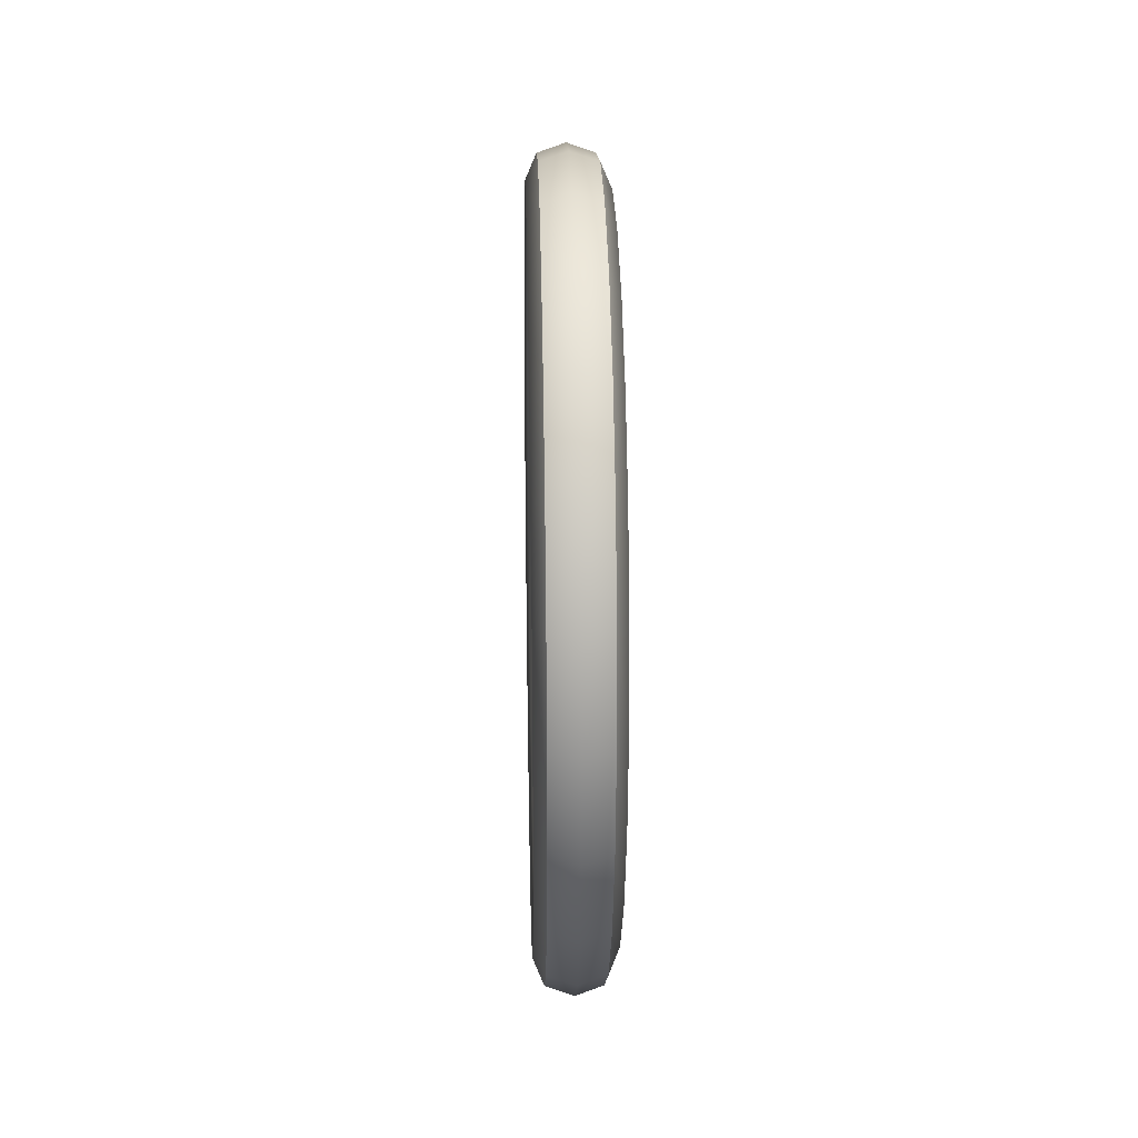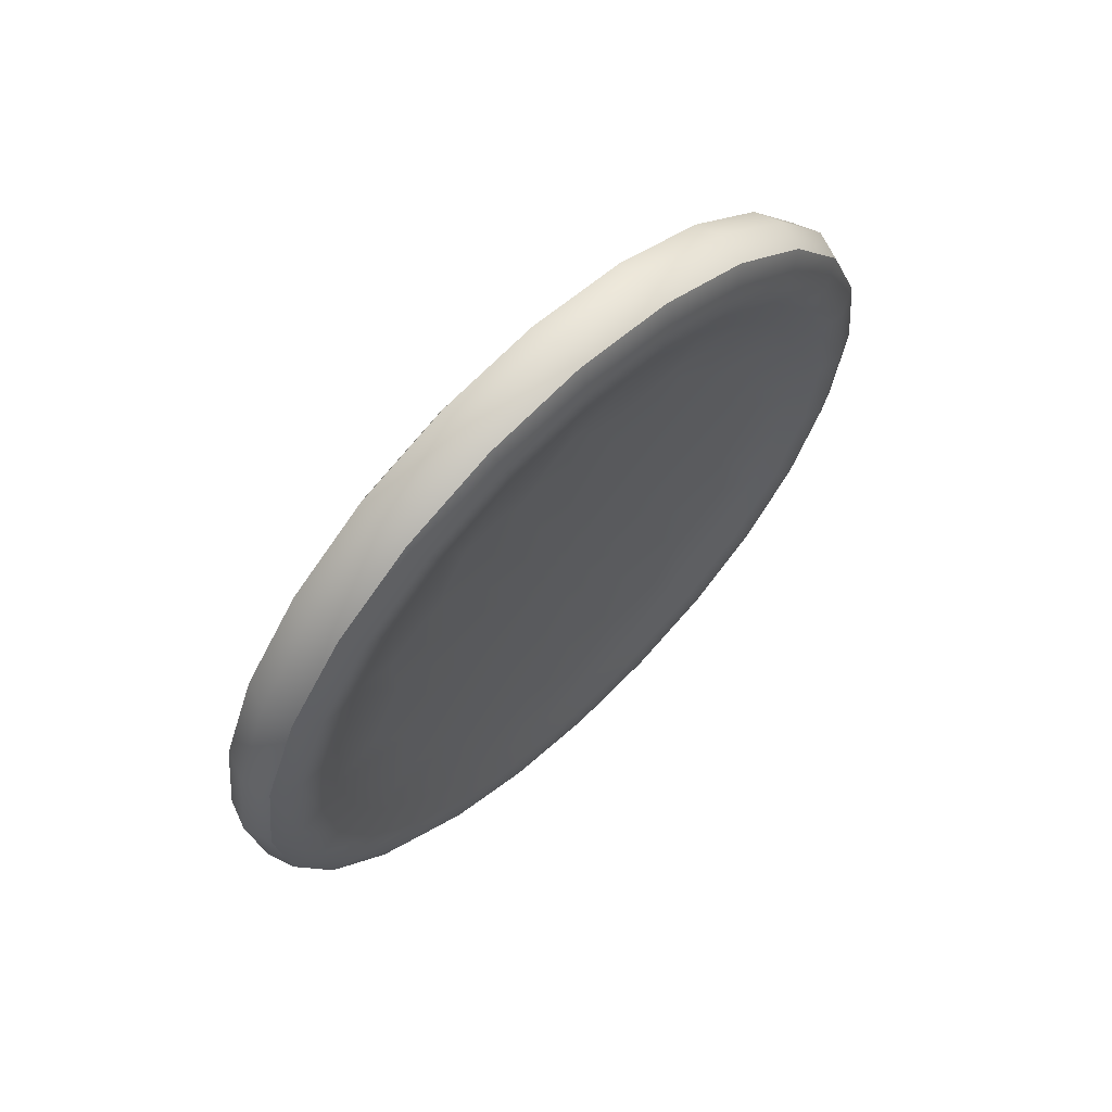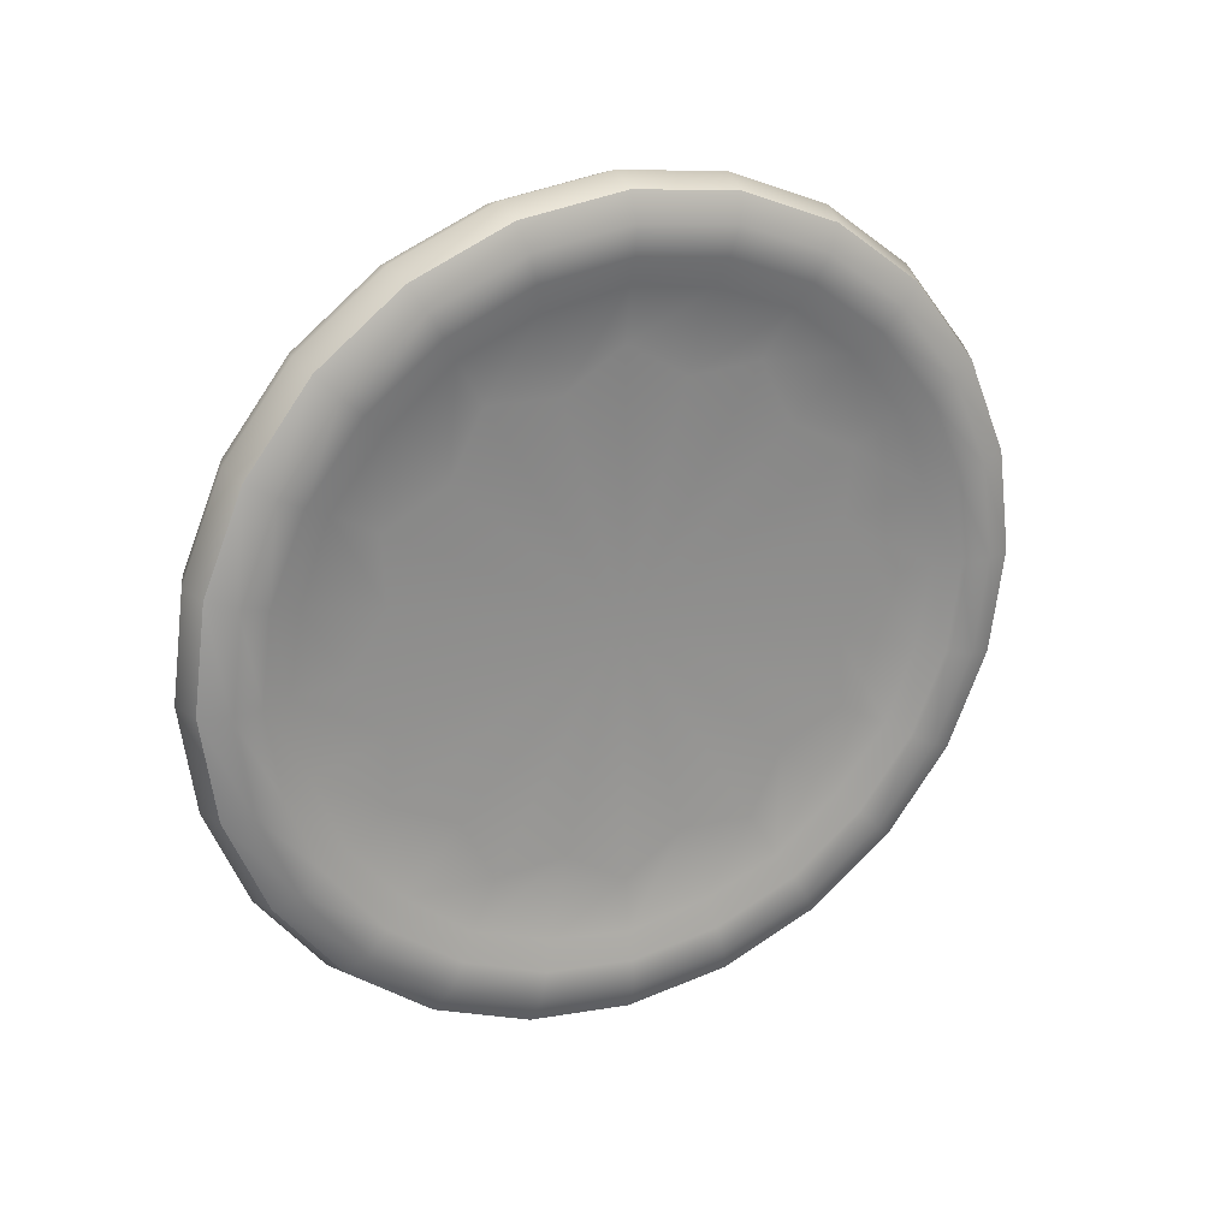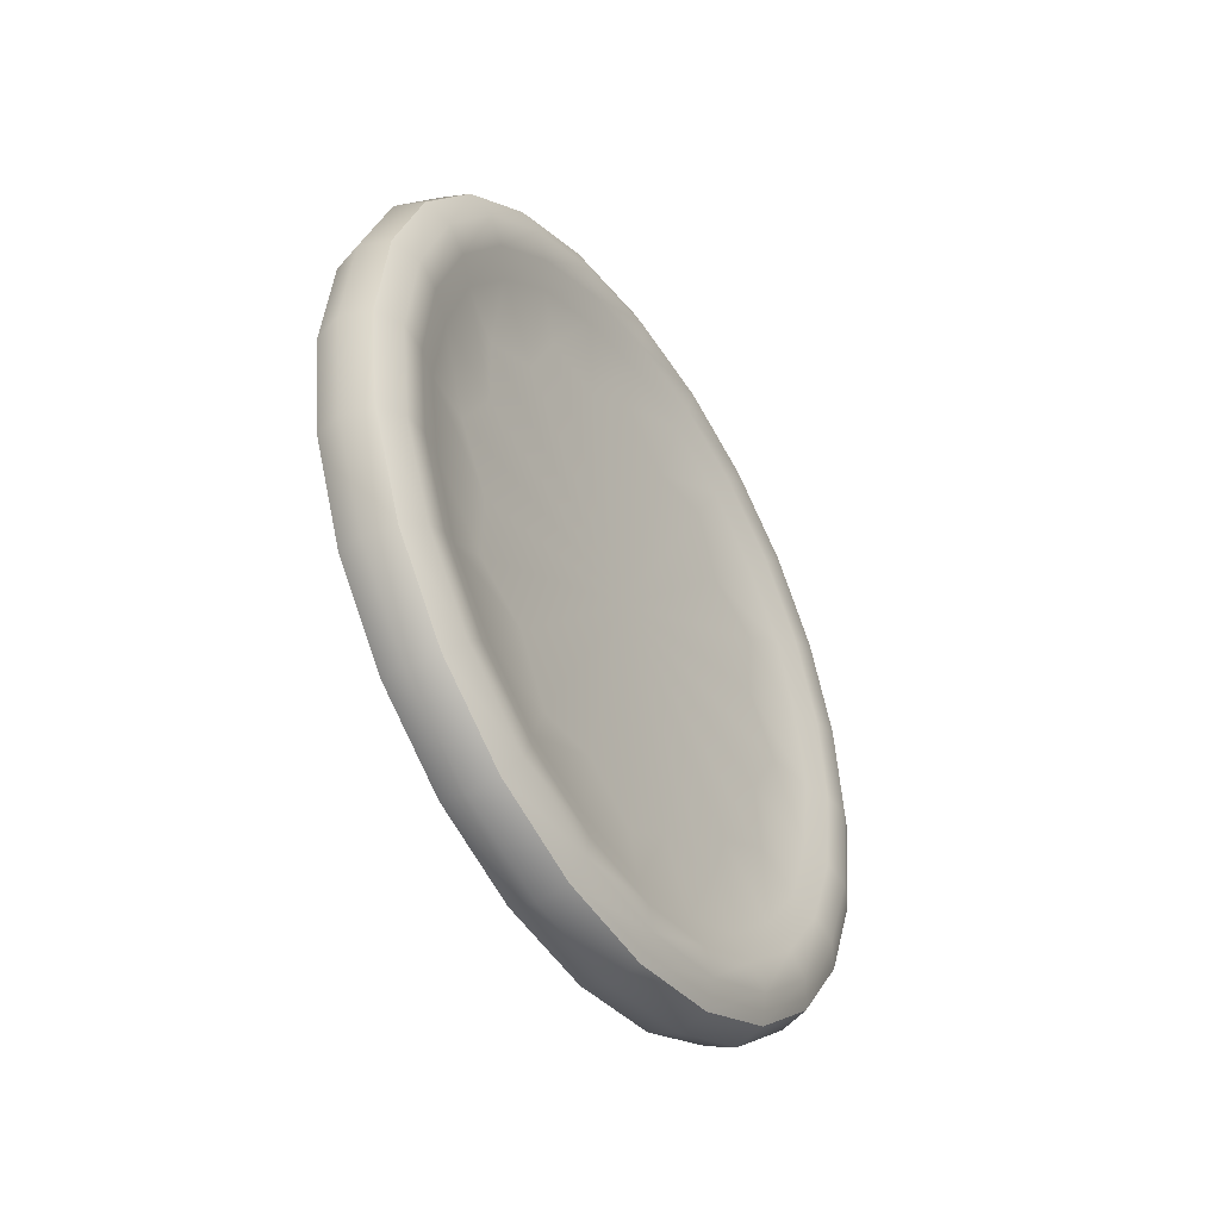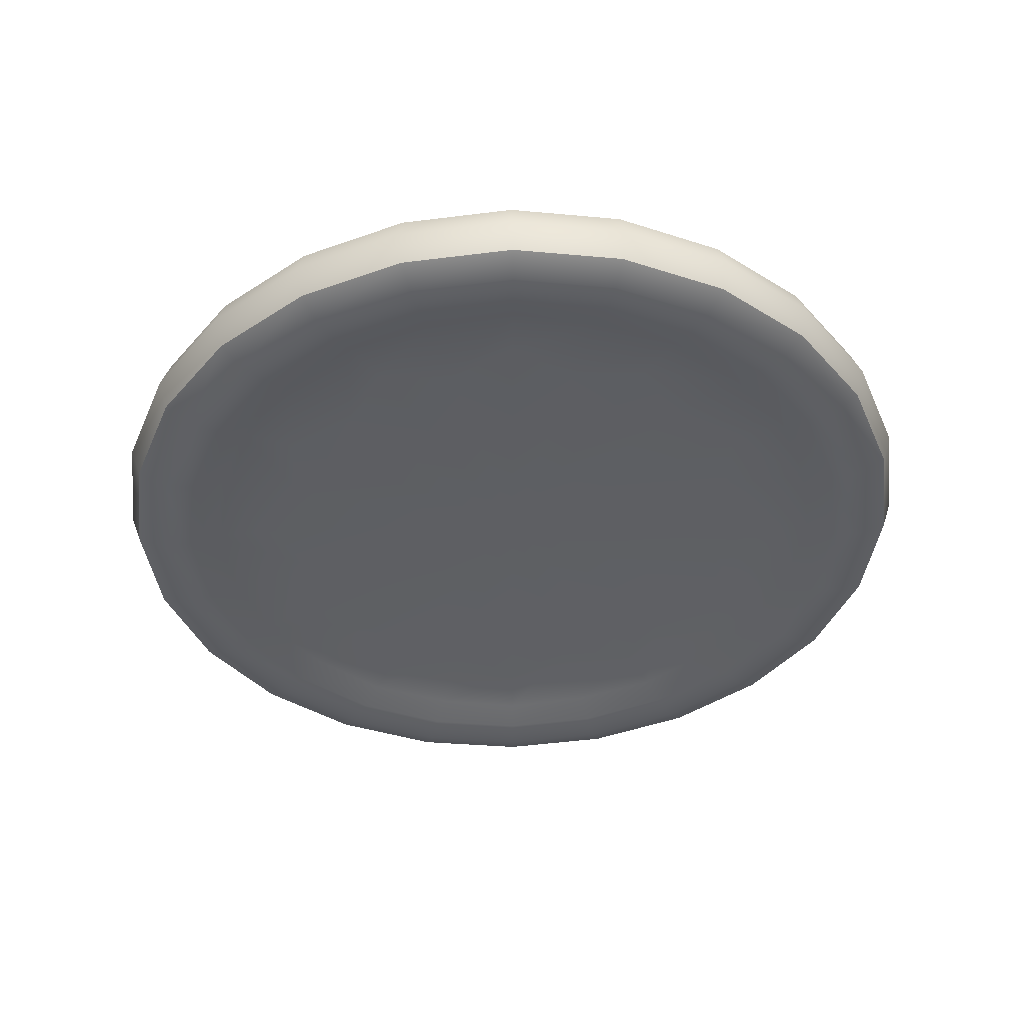
<metadata>
{"format":"obj","ext":"obj","renderer":"f3d","projection":"perspective","resolution":1024,"background":"white","views":[{"elev":22.1,"azim":178.5,"up":"+Y"},{"elev":64.1,"azim":-134.1,"up":"+Z"},{"elev":25.1,"azim":64.2,"up":"+Y"},{"elev":-43.3,"azim":32.4,"up":"+Y"},{"elev":48.5,"azim":88.6,"up":"+Y"}]}
</metadata>
<code>
o Cylinder.005_Cylinder.029
v -0.01832 0.2191 -0.1714
v 0.01832 0.2191 -0.1714
v -0.01832 0.1334 -0.1484
v 0.01832 0.1334 -0.1484
v -0.01832 0.0707 -0.0857
v 0.01832 0.0707 -0.0857
v -0.01832 0.04773 -0
v 0.01832 0.04773 -0
v -0.01832 0.0707 0.0857
v 0.01832 0.0707 0.0857
v -0.01832 0.1334 0.1484
v 0.01832 0.1334 0.1484
v -0.01832 0.2191 0.1714
v 0.01832 0.2191 0.1714
v -0.01832 0.3048 0.1484
v 0.01832 0.3048 0.1484
v -0.01832 0.3676 0.0857
v 0.01832 0.3676 0.0857
v -0.01832 0.3905 -0
v 0.01832 0.3905 -0
v -0.01832 0.3676 -0.0857
v 0.01832 0.3676 -0.0857
v -0.01832 0.3048 -0.1484
v 0.01832 0.3048 -0.1484
v -0.01415 0.2191 -0.199
v -0.01415 0.1196 -0.1723
v 0.01415 0.1196 -0.1723
v 0.01415 0.2191 -0.199
v -0.01415 0.04679 -0.0995
v 0.01415 0.04679 -0.0995
v -0.01415 0.02013 -0
v 0.01415 0.02013 -0
v -0.01415 0.04679 0.0995
v 0.01415 0.04679 0.0995
v -0.01415 0.1196 0.1723
v 0.01415 0.1196 0.1723
v -0.01415 0.2191 0.199
v 0.01415 0.2191 0.199
v -0.01415 0.3186 0.1723
v 0.01415 0.3186 0.1723
v -0.01415 0.3915 0.0995
v 0.01415 0.3915 0.0995
v -0.01415 0.4181 -0
v 0.01415 0.4181 -0
v -0.01415 0.3915 -0.0995
v 0.01415 0.3915 -0.0995
v -0.01415 0.3186 -0.1723
v 0.01415 0.3186 -0.1723
v -0.01016 0.2191 -0.1313
v -0.01016 0.1535 -0.1137
v 0.01016 0.1535 -0.1137
v 0.01016 0.2191 -0.1313
v -0.01016 0.1055 -0.06563
v 0.01016 0.1055 -0.06563
v -0.01016 0.08788 -0
v 0.01016 0.08788 -0
v -0.01016 0.1055 0.06563
v 0.01016 0.1055 0.06563
v -0.01016 0.1535 0.1137
v 0.01016 0.1535 0.1137
v -0.01016 0.2191 0.1313
v 0.01016 0.2191 0.1313
v -0.01016 0.2848 0.1137
v 0.01016 0.2848 0.1137
v -0.01016 0.3328 0.06563
v 0.01016 0.3328 0.06563
v -0.01016 0.3504 -0
v 0.01016 0.3504 -0
v -0.01016 0.3328 -0.06563
v 0.01016 0.3328 -0.06563
v -0.01016 0.2848 -0.1137
v 0.01016 0.2848 -0.1137
v -0.01415 0.1676 -0.1922
v 0.01415 0.1676 -0.1922
v 0 0.2191 -0.2038
v 0 0.1172 -0.1765
v -0.01415 0.07845 -0.1407
v 0.01415 0.07845 -0.1407
v 0 0.04261 -0.1019
v -0.01415 0.02695 -0.0515
v 0.01415 0.02695 -0.0515
v 0 0.01531 -0
v -0.01415 0.02695 0.05149
v 0.01415 0.02695 0.05149
v 0 0.04261 0.1019
v -0.01415 0.07845 0.1407
v 0.01415 0.07845 0.1407
v 0 0.1172 0.1765
v -0.01415 0.1676 0.1922
v 0.01415 0.1676 0.1922
v 0 0.2191 0.2038
v -0.01415 0.2706 0.1922
v 0.01415 0.2706 0.1922
v 0 0.321 0.1765
v -0.01415 0.3598 0.1407
v 0.01415 0.3598 0.1407
v 0 0.3957 0.1019
v -0.01415 0.4113 0.05149
v 0.01415 0.4113 0.05149
v 0 0.423 -0
v -0.01415 0.4113 -0.0515
v 0.01415 0.4113 -0.0515
v 0 0.3957 -0.1019
v -0.01415 0.3598 -0.1407
v 0.01415 0.3598 -0.1407
v 0 0.321 -0.1765
v -0.01415 0.2706 -0.1922
v 0.01415 0.2706 -0.1922
v -0.01832 0.1748 -0.1655
v 0.01832 0.1748 -0.1655
v -0.01832 0.09796 -0.1212
v 0.01832 0.09796 -0.1212
v -0.01832 0.05361 -0.04435
v 0.01832 0.05361 -0.04435
v -0.01832 0.05361 0.04435
v 0.01832 0.05361 0.04435
v -0.01832 0.09796 0.1212
v 0.01832 0.09796 0.1212
v -0.01832 0.1748 0.1655
v 0.01832 0.1748 0.1655
v -0.01832 0.2635 0.1655
v 0.01832 0.2635 0.1655
v -0.01832 0.3403 0.1212
v 0.01832 0.3403 0.1212
v -0.01832 0.3847 0.04435
v 0.01832 0.3847 0.04435
v -0.01832 0.3847 -0.04435
v 0.01832 0.3847 -0.04435
v -0.01832 0.3403 -0.1212
v 0.01832 0.3403 -0.1212
v -0.01832 0.2635 -0.1655
v 0.01832 0.2635 -0.1655
v -0.01978 0.1262 -0.161
v -0.01978 0.2191 -0.1859
v 0.01978 0.2191 -0.1859
v 0.01978 0.1262 -0.161
v -0.01978 0.05813 -0.09295
v 0.01978 0.05813 -0.09295
v -0.01978 0.03323 -0
v 0.01978 0.03323 -0
v -0.01978 0.05813 0.09295
v 0.01978 0.05813 0.09295
v -0.01978 0.1262 0.161
v 0.01978 0.1262 0.161
v -0.01978 0.2191 0.1859
v 0.01978 0.2191 0.1859
v -0.01978 0.3121 0.161
v 0.01978 0.3121 0.161
v -0.01978 0.3801 0.09295
v 0.01978 0.3801 0.09295
v -0.01978 0.405 -0
v 0.01978 0.405 -0
v -0.01978 0.3801 -0.09295
v 0.01978 0.3801 -0.09295
v -0.01978 0.3121 -0.161
v 0.01978 0.3121 -0.161
v -0.009406 0.1892 -0.1118
v 0.009406 0.1892 -0.1118
v -0.009406 0.1373 -0.08183
v 0.009406 0.1373 -0.08183
v -0.009406 0.1073 -0.02995
v 0.009406 0.1073 -0.02995
v -0.009406 0.1073 0.02995
v 0.009406 0.1073 0.02995
v -0.009406 0.1373 0.08183
v 0.009406 0.1373 0.08183
v -0.009406 0.1892 0.1118
v 0.009406 0.1892 0.1118
v -0.009406 0.2491 0.1118
v 0.009406 0.2491 0.1118
v -0.009406 0.301 0.08183
v 0.009406 0.301 0.08183
v -0.009406 0.3309 0.02995
v 0.009406 0.3309 0.02995
v -0.009406 0.3309 -0.02995
v 0.009406 0.3309 -0.02995
v -0.009406 0.301 -0.08183
v 0.009406 0.301 -0.08183
v -0.009406 0.2491 -0.1118
v 0.009406 0.2491 -0.1118
v 0.01375 0.1402 0.1367
v 0.01375 0.2191 0.1578
v -0.01375 0.06132 -0
v -0.01375 0.08246 -0.07891
v 0.01375 0.377 -0
v 0.01375 0.3558 -0.07891
v -0.01375 0.298 0.1367
v -0.01375 0.2191 0.1578
v 0.01375 0.08246 -0.07891
v 0.01375 0.06132 -0
v -0.01375 0.298 -0.1367
v -0.01375 0.3558 -0.07891
v 0.01375 0.298 0.1367
v -0.01375 0.08246 0.07891
v 0.01375 0.298 -0.1367
v -0.01375 0.3558 0.07891
v 0.01375 0.08246 0.07891
v -0.01375 0.2191 -0.1578
v -0.01375 0.1402 -0.1367
v 0.01375 0.3558 0.07891
v -0.01375 0.1402 0.1367
v 0.01375 0.2191 -0.1578
v 0.01375 0.1402 -0.1367
v -0.01375 0.377 -0
v 0 0.1664 -0.1968
v 0 0.07504 -0.1441
v 0 0.02229 -0.05274
v 0 0.02229 0.05274
v 0 0.07504 0.1441
v 0 0.1664 0.1968
v 0 0.2719 0.1968
v 0 0.3632 0.1441
v 0 0.416 0.05274
v 0 0.416 -0.05274
v -0.01367 0.06787 -0.04053
v 0 0.3632 -0.1441
v 0 0.2719 -0.1968
v 0.01367 0.1786 0.1513
v -0.01978 0.171 -0.1795
v 0.01978 0.171 -0.1795
v -0.01978 0.08771 -0.1314
v 0.01978 0.08771 -0.1314
v -0.01978 0.0396 -0.04811
v 0.01978 0.0396 -0.04811
v -0.01978 0.0396 0.04811
v 0.01978 0.0396 0.04811
v -0.01978 0.08771 0.1314
v 0.01978 0.08771 0.1314
v -0.01978 0.171 0.1795
v 0.01978 0.171 0.1795
v -0.01978 0.2672 0.1795
v 0.01978 0.2672 0.1795
v -0.01978 0.3506 0.1314
v 0.01978 0.3506 0.1314
v -0.01978 0.3987 0.04811
v 0.01978 0.3987 0.04811
v -0.01978 0.3987 -0.04811
v 0.01978 0.3987 -0.04811
v -0.01978 0.3506 -0.1314
v 0.01978 0.3506 -0.1314
v -0.01978 0.2672 -0.1795
v 0.01978 0.2672 -0.1795
v 0.007316 0.2191 -0
v -0.007316 0.2191 -0
v 0.01367 0.3704 -0.04053
v -0.01367 0.2597 0.1513
v 0.01367 0.06787 -0.04053
v -0.01367 0.3299 -0.1107
v 0.01367 0.2597 0.1513
v -0.01367 0.06787 0.04053
v 0.01367 0.3299 -0.1107
v -0.01367 0.3299 0.1107
v 0.01367 0.06787 0.04053
v -0.01367 0.2597 -0.1513
v -0.01367 0.1786 -0.1513
v 0.01367 0.3299 0.1107
v -0.01367 0.1084 0.1107
v 0.01367 0.2597 -0.1513
v 0.01367 0.1786 -0.1513
v -0.01367 0.3704 0.04053
v 0.01367 0.1084 0.1107
v -0.01367 0.1084 -0.1107
v 0.01367 0.3704 0.04053
v -0.01367 0.1786 0.1513
v 0.01367 0.1084 -0.1107
v -0.01367 0.3704 -0.04053
f 25 75 205 73
f 75 28 74 205
f 205 74 27 76
f 73 205 76 26
f 26 76 206 77
f 76 27 78 206
f 206 78 30 79
f 77 206 79 29
f 29 79 207 80
f 79 30 81 207
f 207 81 32 82
f 80 207 82 31
f 31 82 208 83
f 82 32 84 208
f 208 84 34 85
f 83 208 85 33
f 33 85 209 86
f 85 34 87 209
f 209 87 36 88
f 86 209 88 35
f 35 88 210 89
f 88 36 90 210
f 210 90 38 91
f 89 210 91 37
f 37 91 211 92
f 91 38 93 211
f 211 93 40 94
f 92 211 94 39
f 39 94 212 95
f 94 40 96 212
f 212 96 42 97
f 95 212 97 41
f 41 97 213 98
f 97 42 99 213
f 213 99 44 100
f 98 213 100 43
f 43 100 214 101
f 100 44 102 214
f 214 102 46 103
f 101 214 103 45
f 5 113 215 184
f 113 7 183 215
f 215 183 55 161
f 184 215 161 53
f 45 103 216 104
f 103 46 105 216
f 216 105 48 106
f 104 216 106 47
f 47 106 217 107
f 106 48 108 217
f 217 108 28 75
f 107 217 75 25
f 14 120 218 182
f 120 12 181 218
f 218 181 60 168
f 182 218 168 62
f 3 109 219 133
f 109 1 134 219
f 219 134 25 73
f 133 219 73 26
f 2 110 220 135
f 110 4 136 220
f 220 136 27 74
f 135 220 74 28
f 5 111 221 137
f 111 3 133 221
f 221 133 26 77
f 137 221 77 29
f 4 112 222 136
f 112 6 138 222
f 222 138 30 78
f 136 222 78 27
f 7 113 223 139
f 113 5 137 223
f 223 137 29 80
f 139 223 80 31
f 6 114 224 138
f 114 8 140 224
f 224 140 32 81
f 138 224 81 30
f 9 115 225 141
f 115 7 139 225
f 225 139 31 83
f 141 225 83 33
f 8 116 226 140
f 116 10 142 226
f 226 142 34 84
f 140 226 84 32
f 11 117 227 143
f 117 9 141 227
f 227 141 33 86
f 143 227 86 35
f 10 118 228 142
f 118 12 144 228
f 228 144 36 87
f 142 228 87 34
f 13 119 229 145
f 119 11 143 229
f 229 143 35 89
f 145 229 89 37
f 12 120 230 144
f 120 14 146 230
f 230 146 38 90
f 144 230 90 36
f 15 121 231 147
f 121 13 145 231
f 231 145 37 92
f 147 231 92 39
f 14 122 232 146
f 122 16 148 232
f 232 148 40 93
f 146 232 93 38
f 17 123 233 149
f 123 15 147 233
f 233 147 39 95
f 149 233 95 41
f 16 124 234 148
f 124 18 150 234
f 234 150 42 96
f 148 234 96 40
f 19 125 235 151
f 125 17 149 235
f 235 149 41 98
f 151 235 98 43
f 18 126 236 150
f 126 20 152 236
f 236 152 44 99
f 150 236 99 42
f 21 127 237 153
f 127 19 151 237
f 237 151 43 101
f 153 237 101 45
f 20 128 238 152
f 128 22 154 238
f 238 154 46 102
f 152 238 102 44
f 23 129 239 155
f 129 21 153 239
f 239 153 45 104
f 155 239 104 47
f 22 130 240 154
f 130 24 156 240
f 240 156 48 105
f 154 240 105 46
f 1 131 241 134
f 131 23 155 241
f 241 155 47 107
f 134 241 107 25
f 24 132 242 156
f 132 2 135 242
f 242 135 28 108
f 156 242 108 48
f 51 158 243 160
f 52 180 243 158
f 72 178 243 180
f 70 176 243 178
f 68 174 243 176
f 66 172 243 174
f 64 170 243 172
f 62 168 243 170
f 60 166 243 168
f 58 164 243 166
f 56 162 243 164
f 54 160 243 162
f 49 157 244 179
f 50 159 244 157
f 53 161 244 159
f 55 163 244 161
f 57 165 244 163
f 59 167 244 165
f 61 169 244 167
f 63 171 244 169
f 65 173 244 171
f 67 175 244 173
f 69 177 244 175
f 71 179 244 177
f 22 128 245 186
f 128 20 185 245
f 245 185 68 176
f 186 245 176 70
f 13 121 246 188
f 121 15 187 246
f 246 187 63 169
f 188 246 169 61
f 8 114 247 190
f 114 6 189 247
f 247 189 54 162
f 190 247 162 56
f 21 129 248 192
f 129 23 191 248
f 248 191 71 177
f 192 248 177 69
f 16 122 249 193
f 122 14 182 249
f 249 182 62 170
f 193 249 170 64
f 7 115 250 183
f 115 9 194 250
f 250 194 57 163
f 183 250 163 55
f 24 130 251 195
f 130 22 186 251
f 251 186 70 178
f 195 251 178 72
f 15 123 252 187
f 123 17 196 252
f 252 196 65 171
f 187 252 171 63
f 10 116 253 197
f 116 8 190 253
f 253 190 56 164
f 197 253 164 58
f 23 131 254 191
f 131 1 198 254
f 254 198 49 179
f 191 254 179 71
f 1 109 255 198
f 109 3 199 255
f 255 199 50 157
f 198 255 157 49
f 18 124 256 200
f 124 16 193 256
f 256 193 64 172
f 200 256 172 66
f 9 117 257 194
f 117 11 201 257
f 257 201 59 165
f 194 257 165 57
f 2 132 258 202
f 132 24 195 258
f 258 195 72 180
f 202 258 180 52
f 4 110 259 203
f 110 2 202 259
f 259 202 52 158
f 203 259 158 51
f 17 125 260 196
f 125 19 204 260
f 260 204 67 173
f 196 260 173 65
f 12 118 261 181
f 118 10 197 261
f 261 197 58 166
f 181 261 166 60
f 3 111 262 199
f 111 5 184 262
f 262 184 53 159
f 199 262 159 50
f 20 126 263 185
f 126 18 200 263
f 263 200 66 174
f 185 263 174 68
f 11 119 264 201
f 119 13 188 264
f 264 188 61 167
f 201 264 167 59
f 6 112 265 189
f 112 4 203 265
f 265 203 51 160
f 189 265 160 54
f 19 127 266 204
f 127 21 192 266
f 266 192 69 175
f 204 266 175 67

</code>
